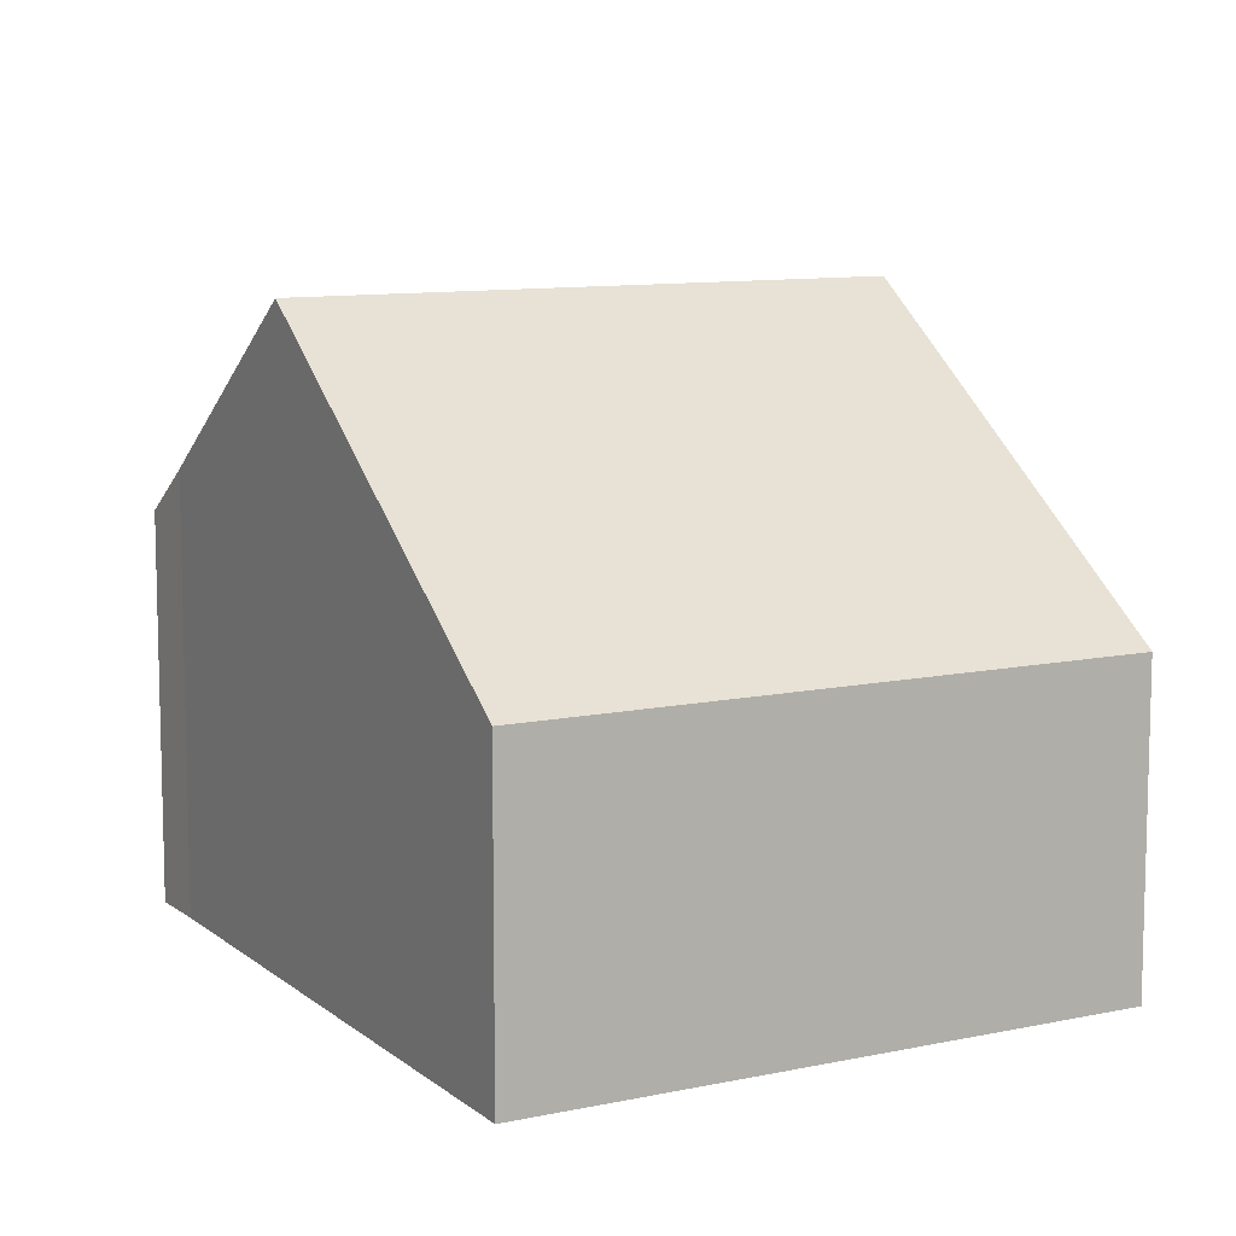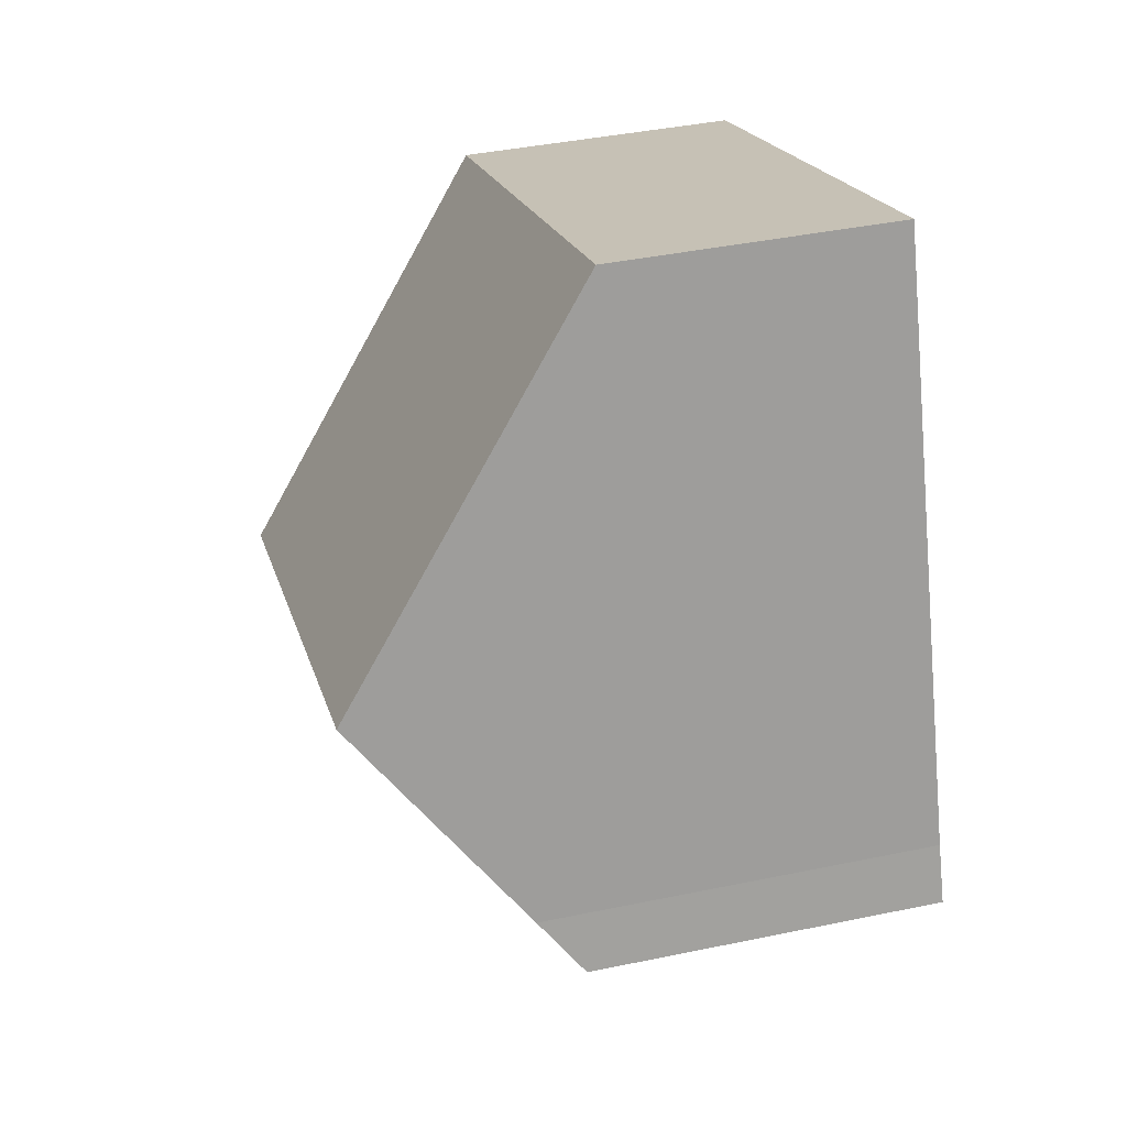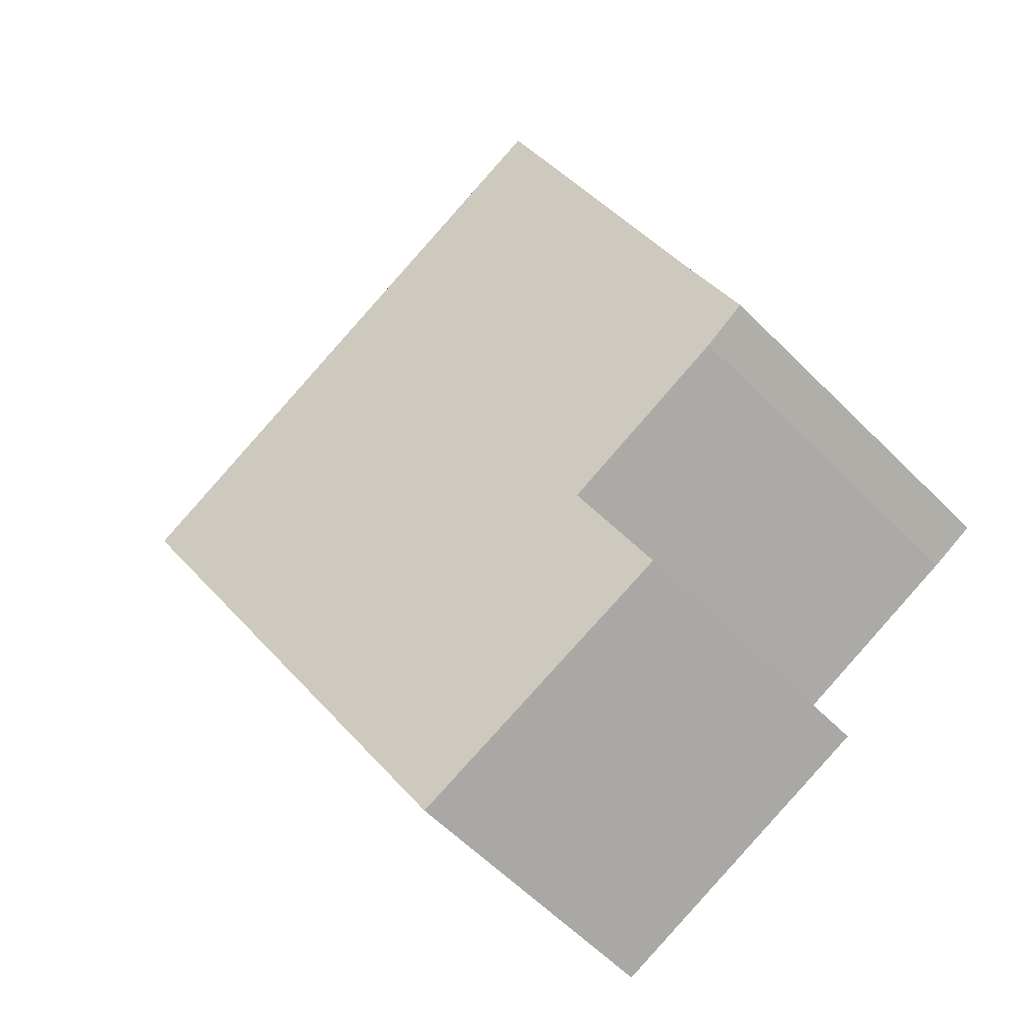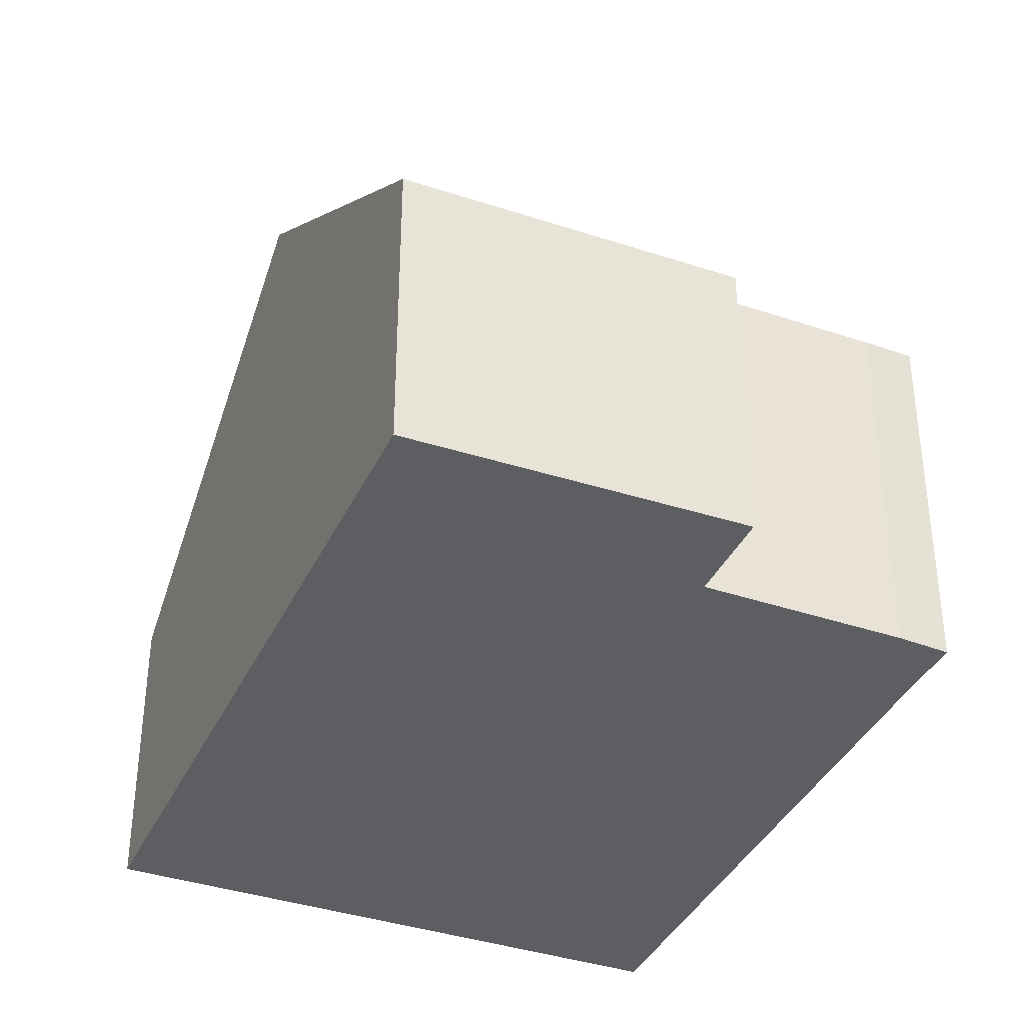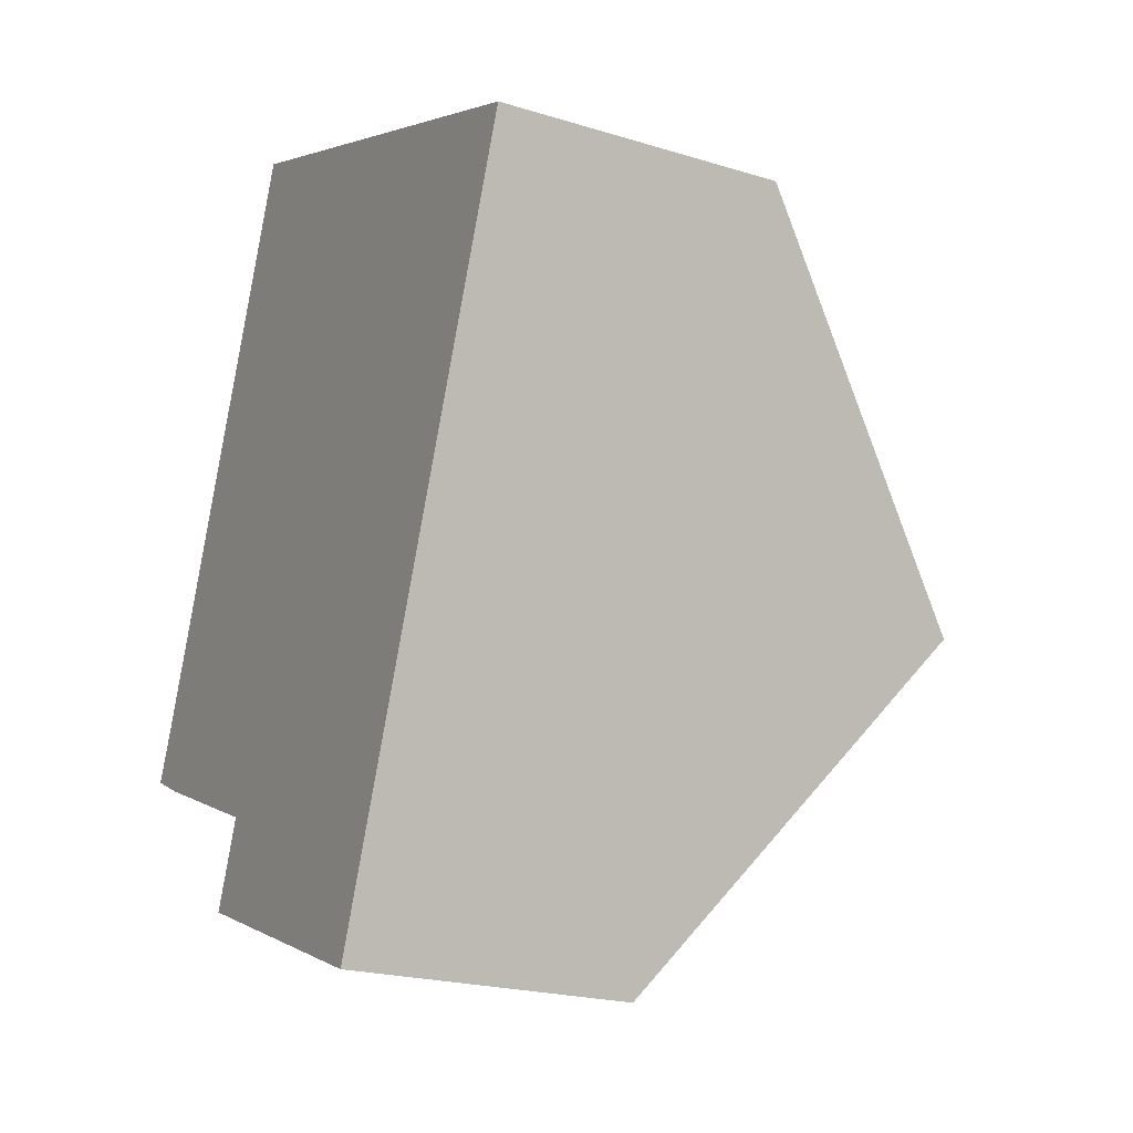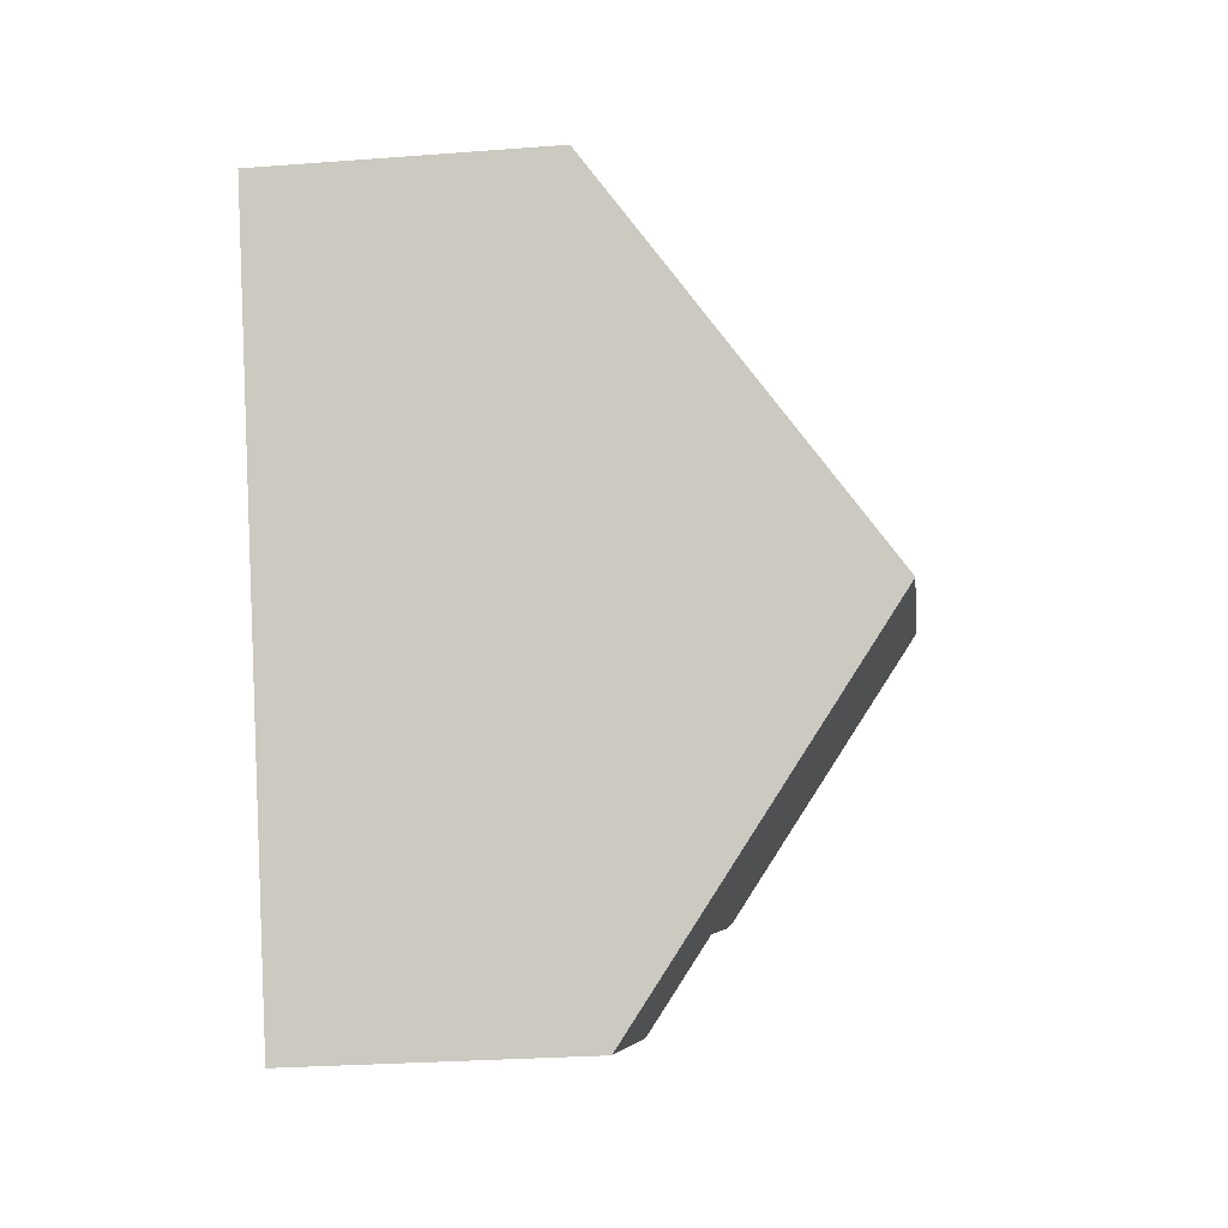
<metadata>
{"format":"obj","ext":"obj","renderer":"f3d","projection":"perspective","resolution":1024,"background":"white","views":[{"elev":10.0,"azim":-7.1,"up":"+Y"},{"elev":41.1,"azim":-104.2,"up":"+Z"},{"elev":-60.6,"azim":-135.5,"up":"+Z"},{"elev":-37.6,"azim":178.6,"up":"+Y"},{"elev":-21.6,"azim":61.5,"up":"+Z"},{"elev":-27.2,"azim":96.7,"up":"+Z"}]}
</metadata>
<code>
v  3.229 4.774 -3.047
v  10.63 9.319 0.925
v  8.282 4.838 -4.975
v  3.803 5.878 -1.592
v  0.765 5.887 -0.359
v  0 5.921 3.626e-16
v  0.39 6.638 0.938
v  1.762 9.319 4.48
v  13 4.796 6.88
v  4.077 4.796 10.46
v  0.39 -5.744e-17 0.938
v  0 0 0
v  1.762 -2.743e-16 4.48
v  4.077 -6.403e-16 10.46
v  3.803 9.748e-17 -1.592
v  3.229 1.866e-16 -3.047
v  13 -4.213e-16 6.88
v  10.63 -5.664e-17 0.925
v  8.282 3.046e-16 -4.975
v  0.765 2.198e-17 -0.359
g defaultobject
f 1 2 3
f 2 1 4
f 2 4 5
f 2 5 6
f 2 6 7
f 2 7 8
f 9 8 10
f 8 9 2
f 6 11 7
f 11 6 12
f 13 7 11
f 13 8 7
f 8 13 10
f 10 13 14
f 1 15 4
f 15 1 16
f 14 9 10
f 9 14 17
f 17 2 9
f 2 17 3
f 3 17 18
f 3 18 19
f 19 1 3
f 1 19 16
f 4 20 5
f 20 4 15
f 5 12 6
f 12 5 20
f 13 17 14
f 17 13 18
f 18 13 11
f 18 11 15
f 18 15 19
f 15 11 12
f 15 12 20
f 19 15 16

</code>
